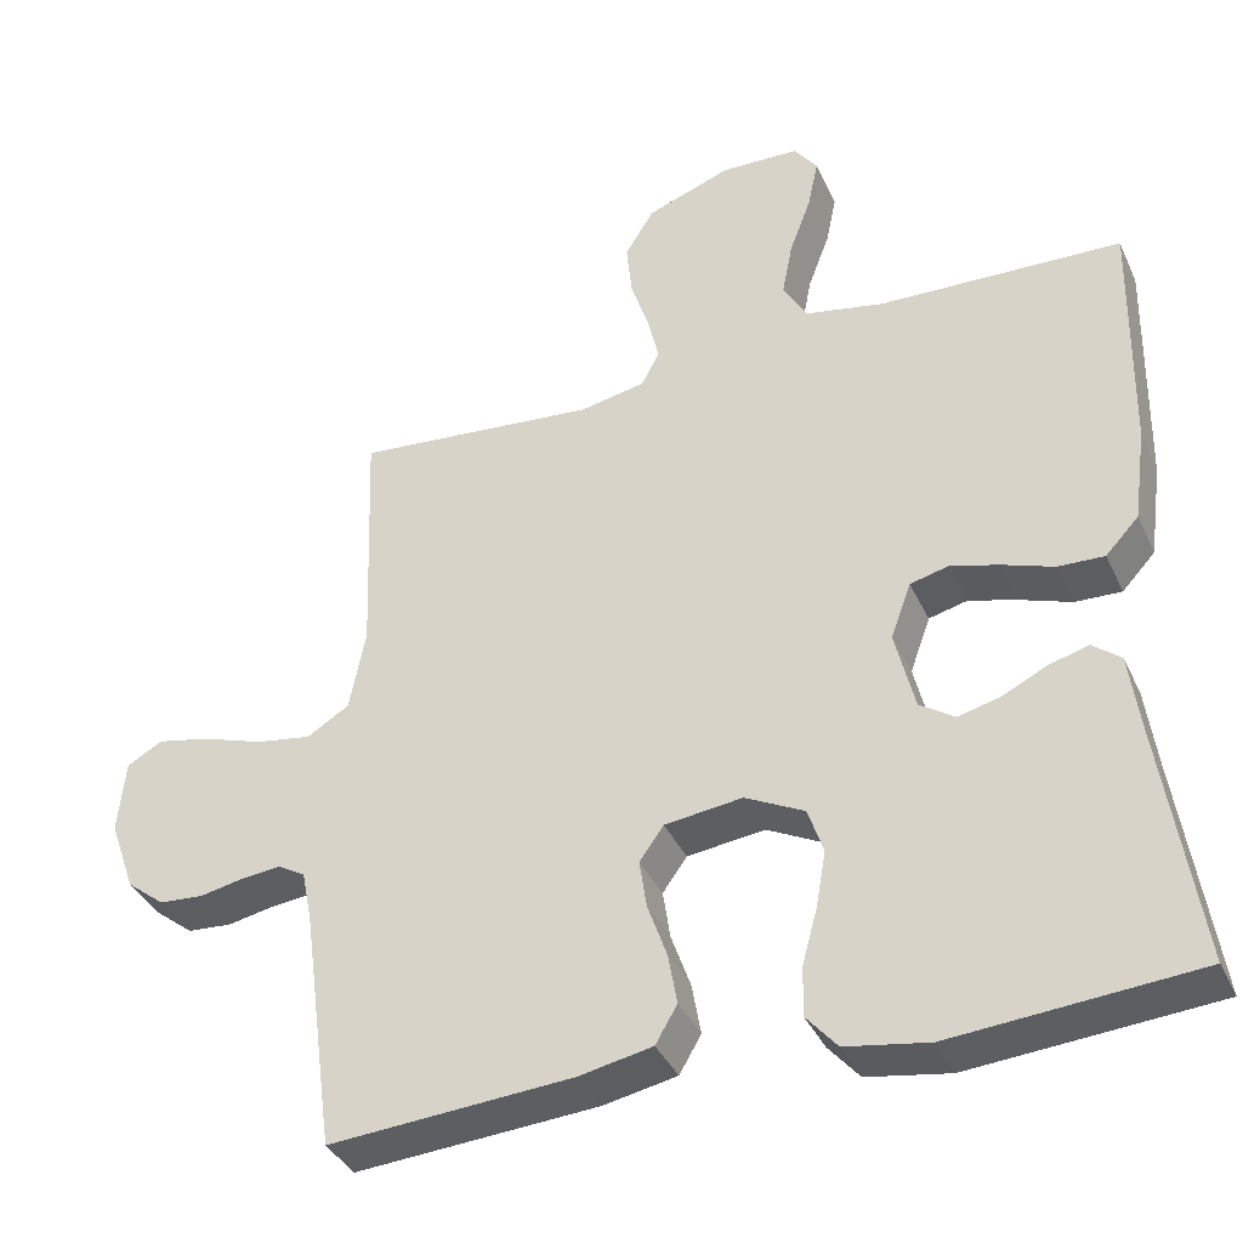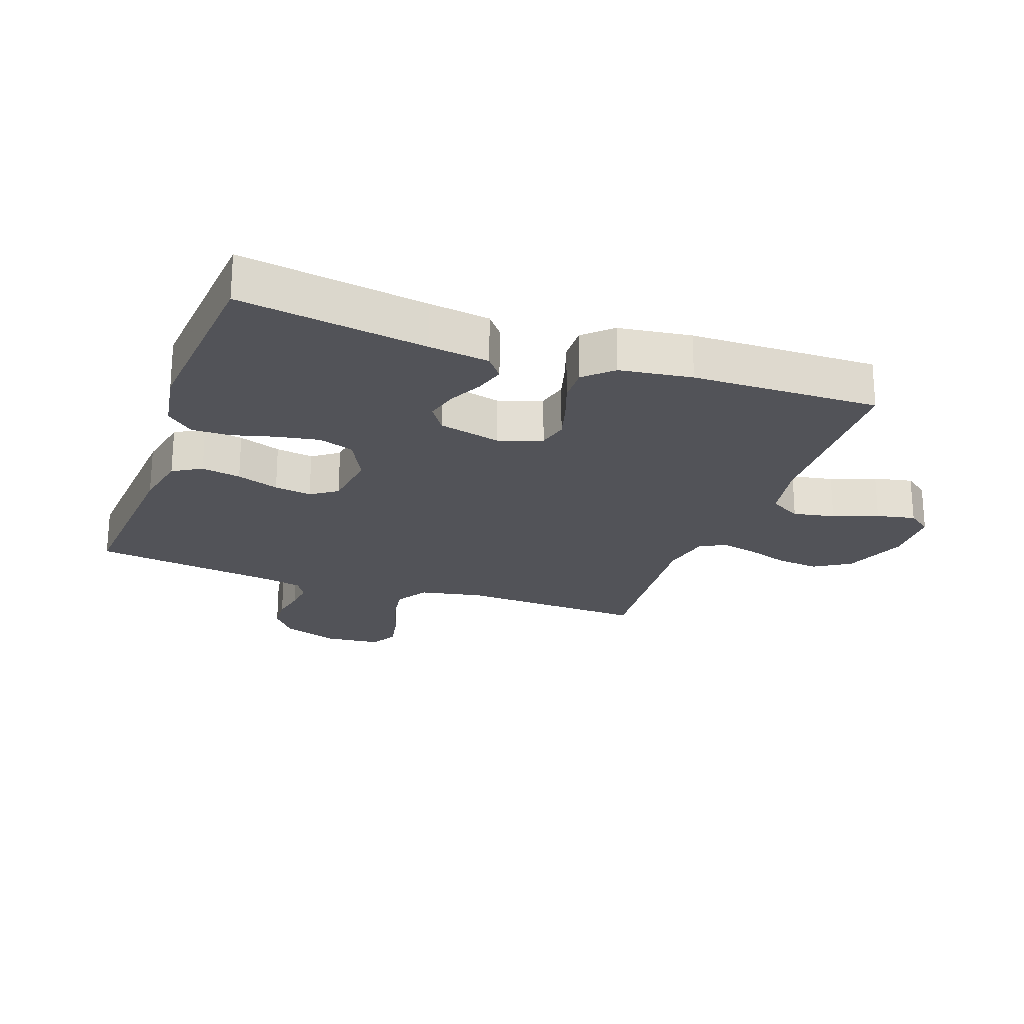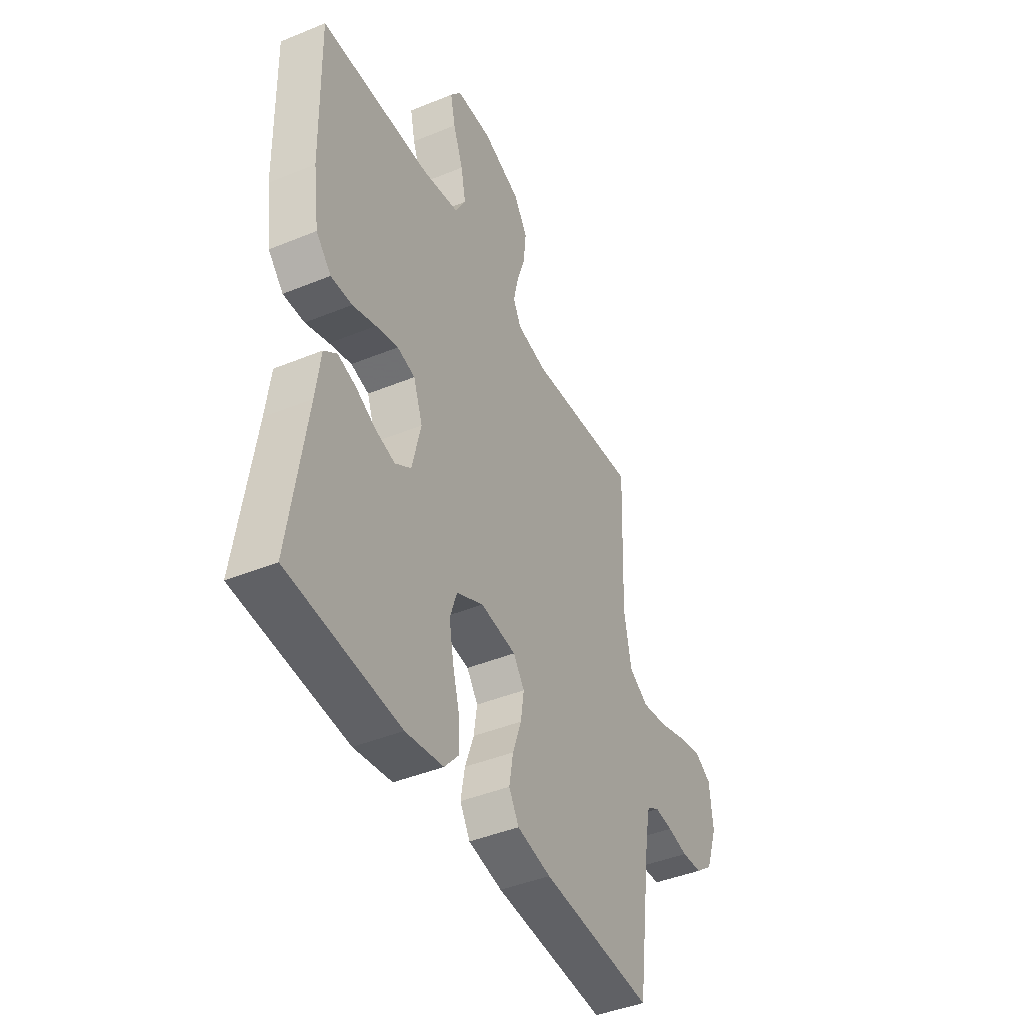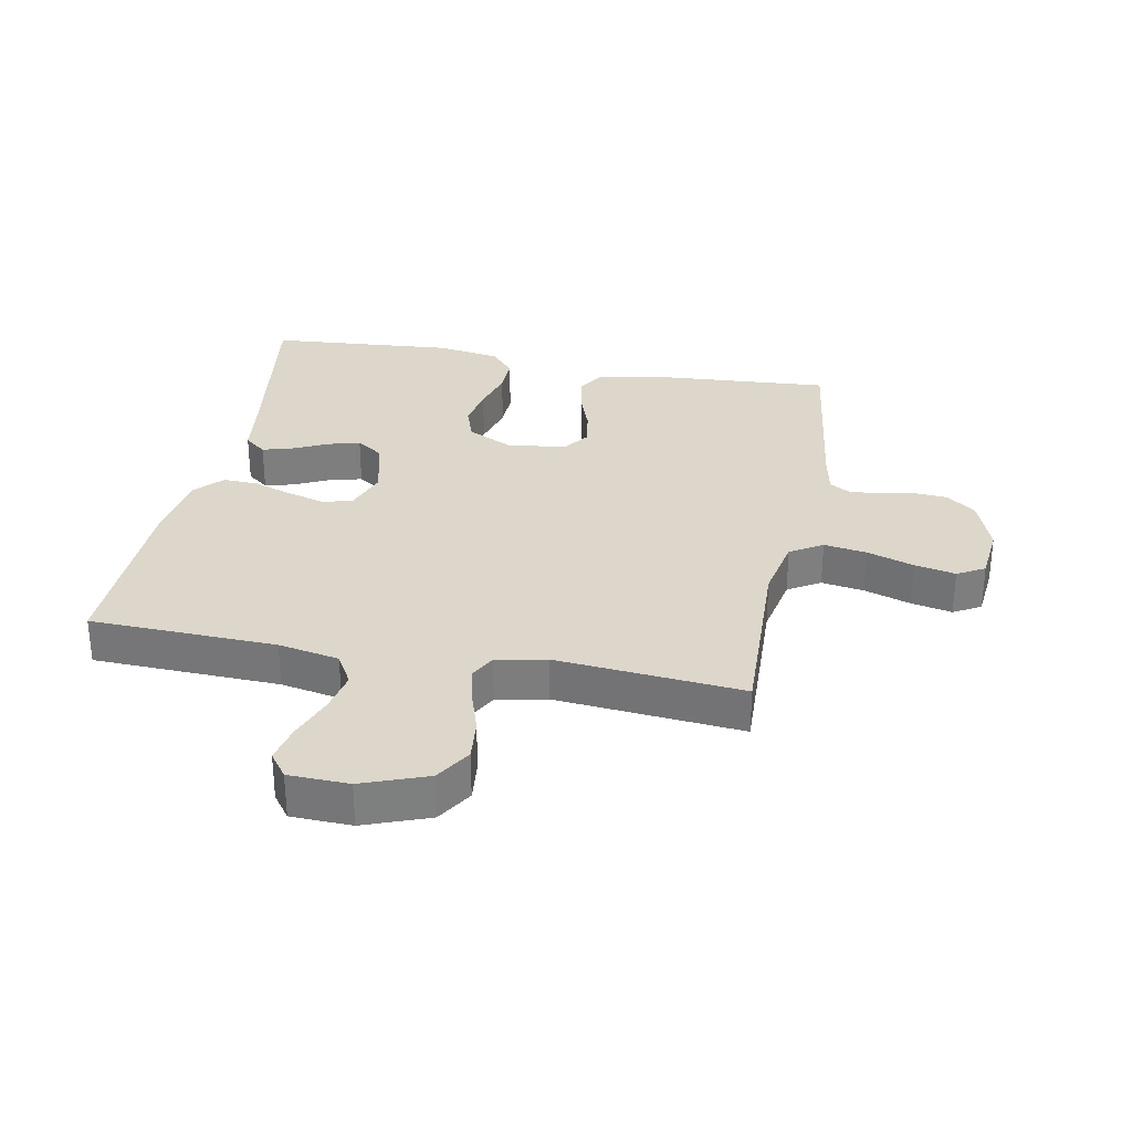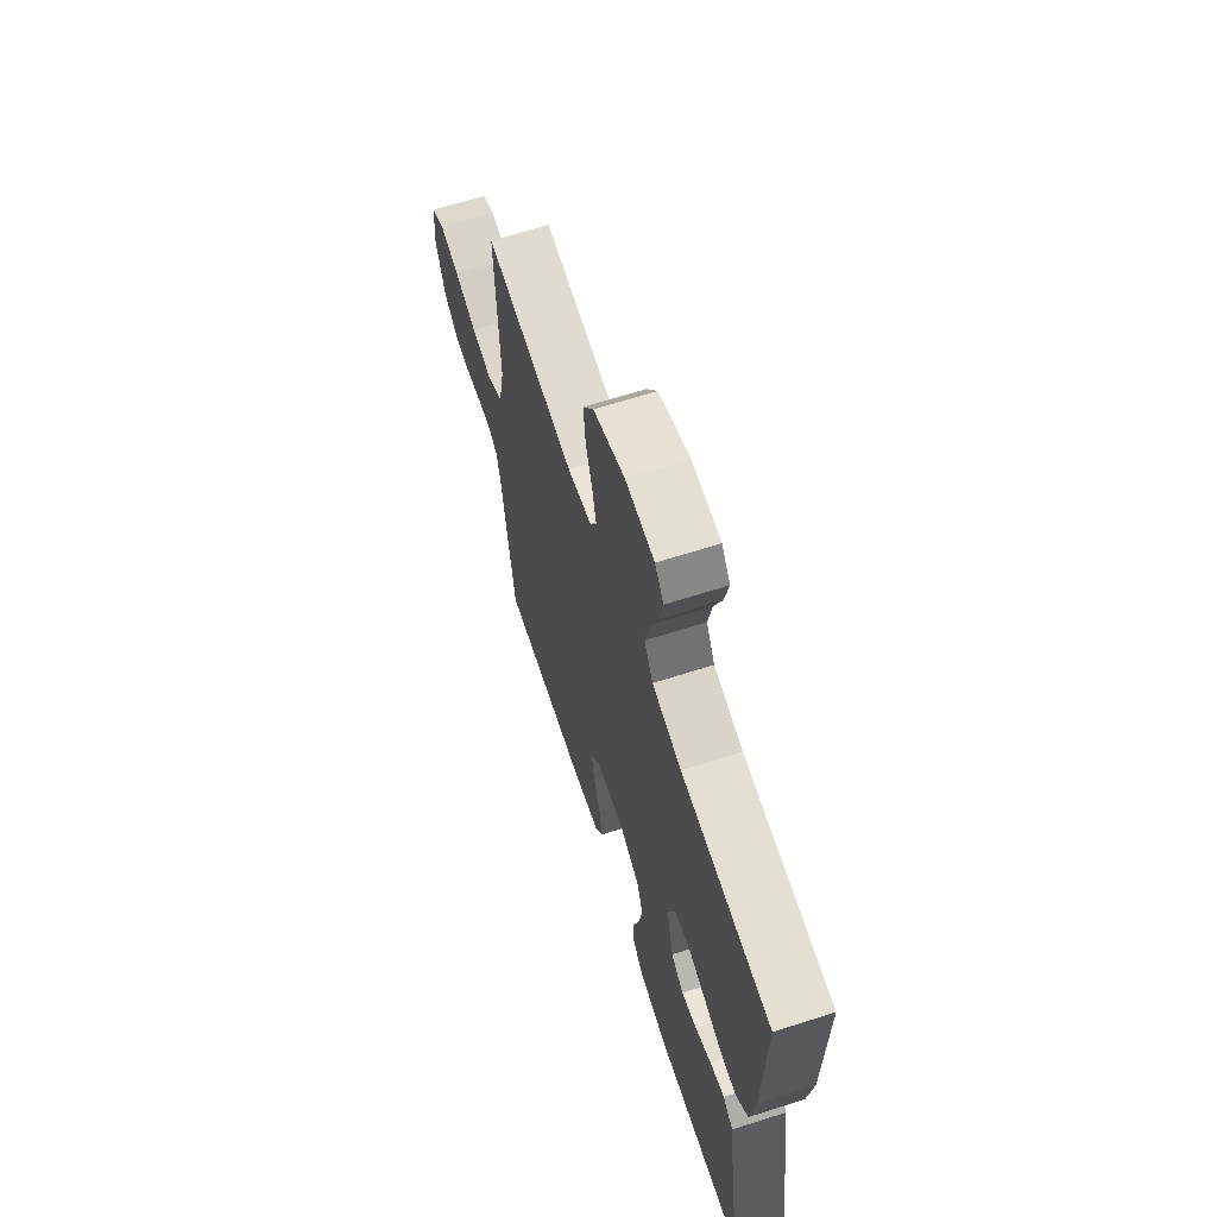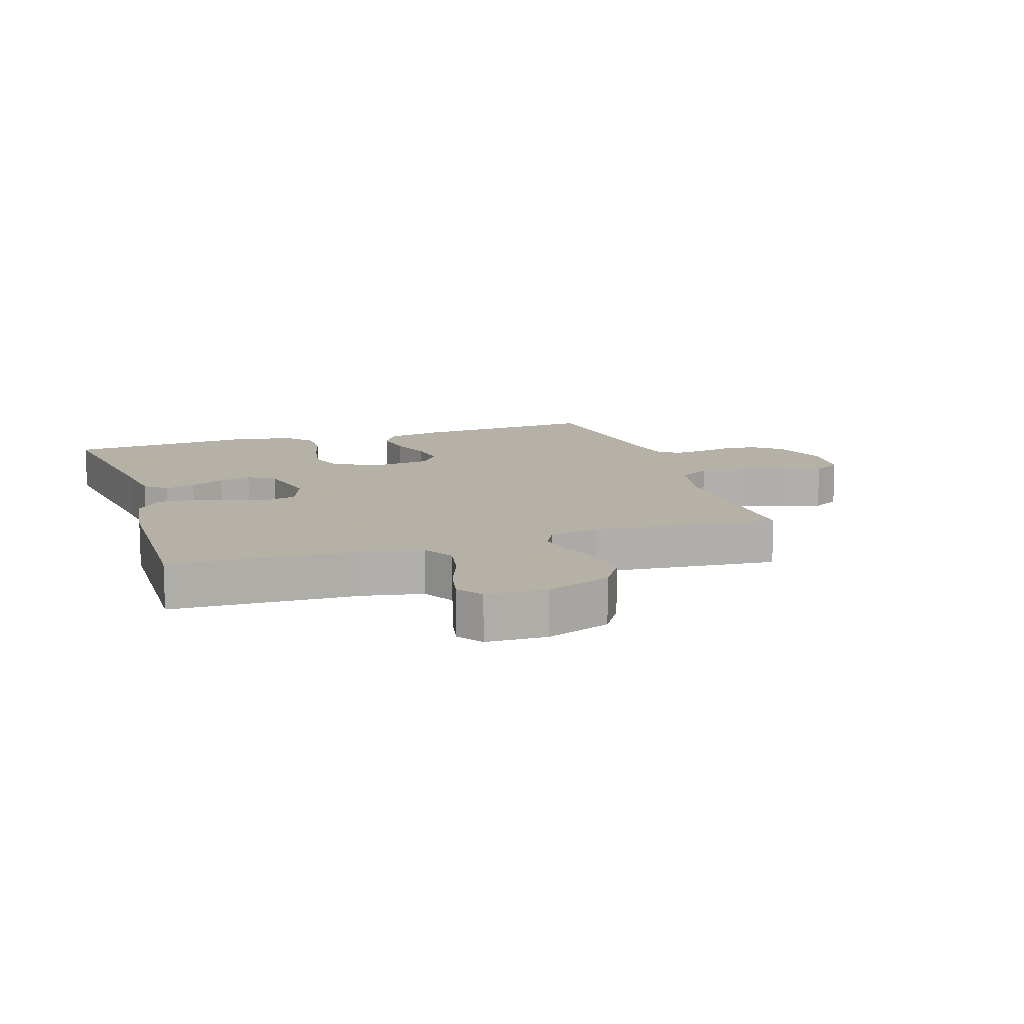
<metadata>
{"format":"obj","ext":"obj","renderer":"f3d","projection":"perspective","resolution":1024,"background":"white","views":[{"elev":-37.4,"azim":-157.3,"up":"+Z"},{"elev":-22.7,"azim":-109.8,"up":"+Y"},{"elev":-43.2,"azim":-64.1,"up":"+Z"},{"elev":30.8,"azim":10.9,"up":"+Y"},{"elev":65.4,"azim":-107.8,"up":"+Z"},{"elev":12.1,"azim":-17.9,"up":"+Y"}]}
</metadata>
<code>
v 0.5 0.07 0.5
v 0.489 0.07 0.2
v 0.509 0.07 0.098
v 0.561 0.07 0.066
v 0.63 0.07 0.077
v 0.705 0.07 0.102
v 0.771 0.07 0.116
v 0.815 0.07 0.091
v 0.824 0.07 0
v 0.792 0.07 -0.09
v 0.745 0.07 -0.127
v 0.69 0.07 -0.131
v 0.635 0.07 -0.12
v 0.587 0.07 -0.115
v 0.553 0.07 -0.135
v 0.54 0.07 -0.2
v 0.5 0.07 -0.5
v 0.2 0.07 -0.479
v 0.109 0.07 -0.461
v 0.082 0.07 -0.415
v 0.093 0.07 -0.352
v 0.117 0.07 -0.284
v 0.126 0.07 -0.224
v 0.096 0.07 -0.182
v 0 0.07 -0.17
v -0.073 0.07 -0.207
v -0.092 0.07 -0.264
v -0.08 0.07 -0.332
v -0.061 0.07 -0.402
v -0.06 0.07 -0.463
v -0.098 0.07 -0.507
v -0.2 0.07 -0.524
v -0.5 0.07 -0.5
v -0.455 0.07 -0.2
v -0.442 0.07 -0.103
v -0.407 0.07 -0.075
v -0.358 0.07 -0.089
v -0.303 0.07 -0.116
v -0.251 0.07 -0.129
v -0.208 0.07 -0.1
v -0.184 0.07 0
v -0.209 0.07 0.069
v -0.257 0.07 0.081
v -0.317 0.07 0.064
v -0.38 0.07 0.042
v -0.437 0.07 0.04
v -0.478 0.07 0.084
v -0.494 0.07 0.2
v -0.5 0.07 0.5
v -0.2 0.07 0.51
v -0.102 0.07 0.529
v -0.073 0.07 0.58
v -0.086 0.07 0.647
v -0.113 0.07 0.719
v -0.126 0.07 0.781
v -0.097 0.07 0.82
v 0 0.07 0.823
v 0.104 0.07 0.784
v 0.14 0.07 0.726
v 0.133 0.07 0.658
v 0.111 0.07 0.591
v 0.097 0.07 0.531
v 0.119 0.07 0.489
v 0.2 0.07 0.473
v 0.5 0 0.5
v 0.489 0 0.2
v 0.509 0 0.098
v 0.561 0 0.066
v 0.63 0 0.077
v 0.705 0 0.102
v 0.771 0 0.116
v 0.815 0 0.091
v 0.824 0 0
v 0.792 0 -0.09
v 0.745 0 -0.127
v 0.69 0 -0.131
v 0.635 0 -0.12
v 0.587 0 -0.115
v 0.553 0 -0.135
v 0.54 0 -0.2
v 0.5 0 -0.5
v 0.2 0 -0.479
v 0.109 0 -0.461
v 0.082 0 -0.415
v 0.093 0 -0.352
v 0.117 0 -0.284
v 0.126 0 -0.224
v 0.096 0 -0.182
v 0 0 -0.17
v -0.073 0 -0.207
v -0.092 0 -0.264
v -0.08 0 -0.332
v -0.061 0 -0.402
v -0.06 0 -0.463
v -0.098 0 -0.507
v -0.2 0 -0.524
v -0.5 0 -0.5
v -0.455 0 -0.2
v -0.442 0 -0.103
v -0.407 0 -0.075
v -0.358 0 -0.089
v -0.303 0 -0.116
v -0.251 0 -0.129
v -0.208 0 -0.1
v -0.184 0 0
v -0.209 0 0.069
v -0.257 0 0.081
v -0.317 0 0.064
v -0.38 0 0.042
v -0.437 0 0.04
v -0.478 0 0.084
v -0.494 0 0.2
v -0.5 0 0.5
v -0.2 0 0.51
v -0.102 0 0.529
v -0.073 0 0.58
v -0.086 0 0.647
v -0.113 0 0.719
v -0.126 0 0.781
v -0.097 0 0.82
v 0 0 0.823
v 0.104 0 0.784
v 0.14 0 0.726
v 0.133 0 0.658
v 0.111 0 0.591
v 0.097 0 0.531
v 0.119 0 0.489
v 0.2 0 0.473
f 58 59 60 61
f 58 61 62
f 57 58 62
f 56 57 62
f 53 54 55 56
f 52 53 56 62
f 51 52 62 63
f 47 48 49 50
f 44 45 46 47
f 43 44 47 50
f 42 43 50 51
f 35 36 37 38
f 34 35 38 39
f 33 34 39
f 32 33 39 40
f 28 29 30 31
f 27 28 31 32
f 26 27 32 40
f 19 20 21 22
f 19 22 23
f 16 17 18 19
f 15 16 19 23
f 14 15 23 24
f 10 11 12 13
f 10 13 14
f 9 10 14
f 5 6 7 8
f 4 5 8 9
f 64 1 2
f 64 2 3
f 63 64 3
f 41 42 51 63
f 41 63 3
f 25 26 40 41
f 25 41 3 4
f 14 24 25
f 4 9 14 25
f 125 124 123 122
f 126 125 122
f 126 122 121
f 126 121 120
f 120 119 118 117
f 126 120 117 116
f 127 126 116 115
f 114 113 112 111
f 111 110 109 108
f 114 111 108 107
f 115 114 107 106
f 102 101 100 99
f 103 102 99 98
f 103 98 97
f 104 103 97 96
f 95 94 93 92
f 96 95 92 91
f 104 96 91 90
f 86 85 84 83
f 87 86 83
f 83 82 81 80
f 87 83 80 79
f 88 87 79 78
f 77 76 75 74
f 78 77 74
f 78 74 73
f 72 71 70 69
f 73 72 69 68
f 66 65 128
f 67 66 128
f 67 128 127
f 127 115 106 105
f 67 127 105
f 105 104 90 89
f 68 67 105 89
f 89 88 78
f 89 78 73 68
f 1 65 66 2
f 2 66 67 3
f 3 67 68 4
f 4 68 69 5
f 5 69 70 6
f 6 70 71 7
f 7 71 72 8
f 8 72 73 9
f 9 73 74 10
f 10 74 75 11
f 11 75 76 12
f 12 76 77 13
f 13 77 78 14
f 14 78 79 15
f 15 79 80 16
f 16 80 81 17
f 17 81 82 18
f 18 82 83 19
f 19 83 84 20
f 20 84 85 21
f 21 85 86 22
f 22 86 87 23
f 23 87 88 24
f 24 88 89 25
f 25 89 90 26
f 26 90 91 27
f 27 91 92 28
f 28 92 93 29
f 29 93 94 30
f 30 94 95 31
f 31 95 96 32
f 32 96 97 33
f 33 97 98 34
f 34 98 99 35
f 35 99 100 36
f 36 100 101 37
f 37 101 102 38
f 38 102 103 39
f 39 103 104 40
f 40 104 105 41
f 41 105 106 42
f 42 106 107 43
f 43 107 108 44
f 44 108 109 45
f 45 109 110 46
f 46 110 111 47
f 47 111 112 48
f 48 112 113 49
f 49 113 114 50
f 50 114 115 51
f 51 115 116 52
f 52 116 117 53
f 53 117 118 54
f 54 118 119 55
f 55 119 120 56
f 56 120 121 57
f 57 121 122 58
f 58 122 123 59
f 59 123 124 60
f 60 124 125 61
f 61 125 126 62
f 62 126 127 63
f 63 127 128 64
f 64 128 65 1

</code>
